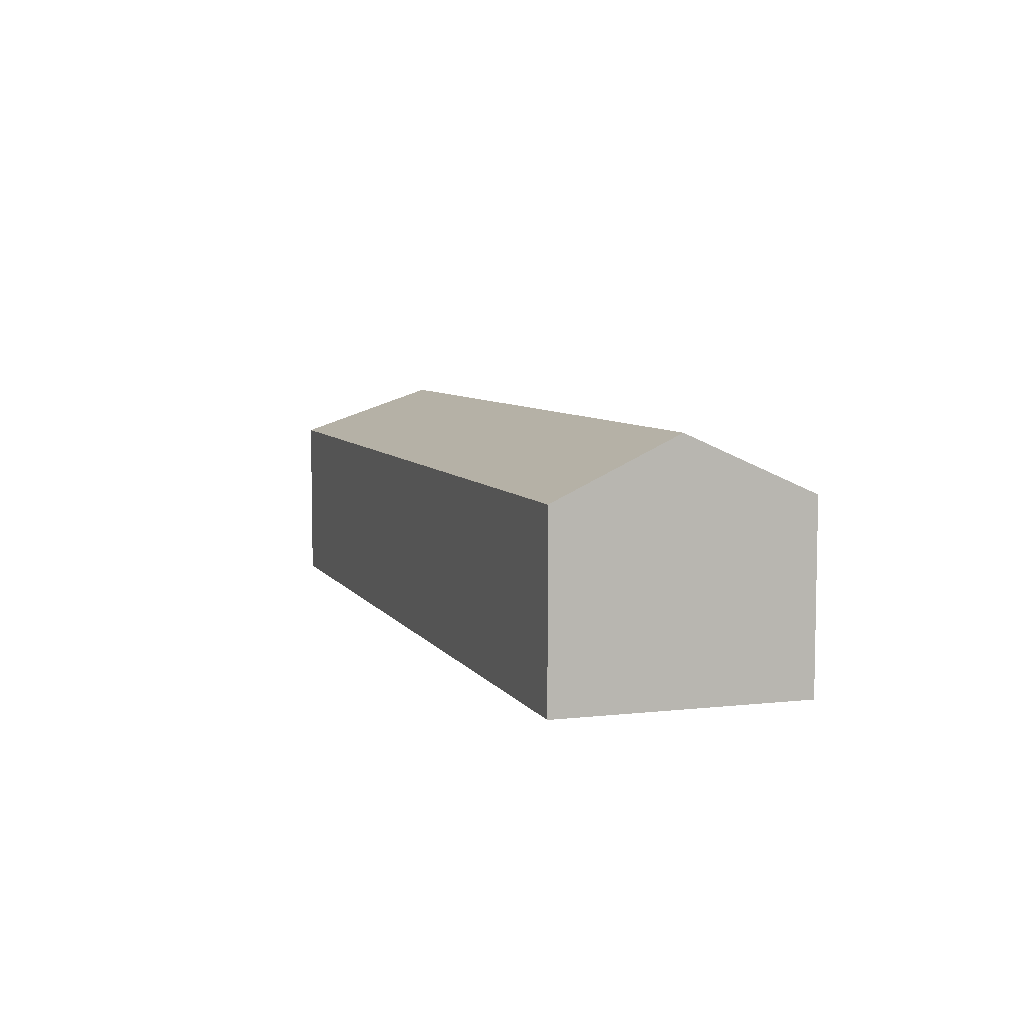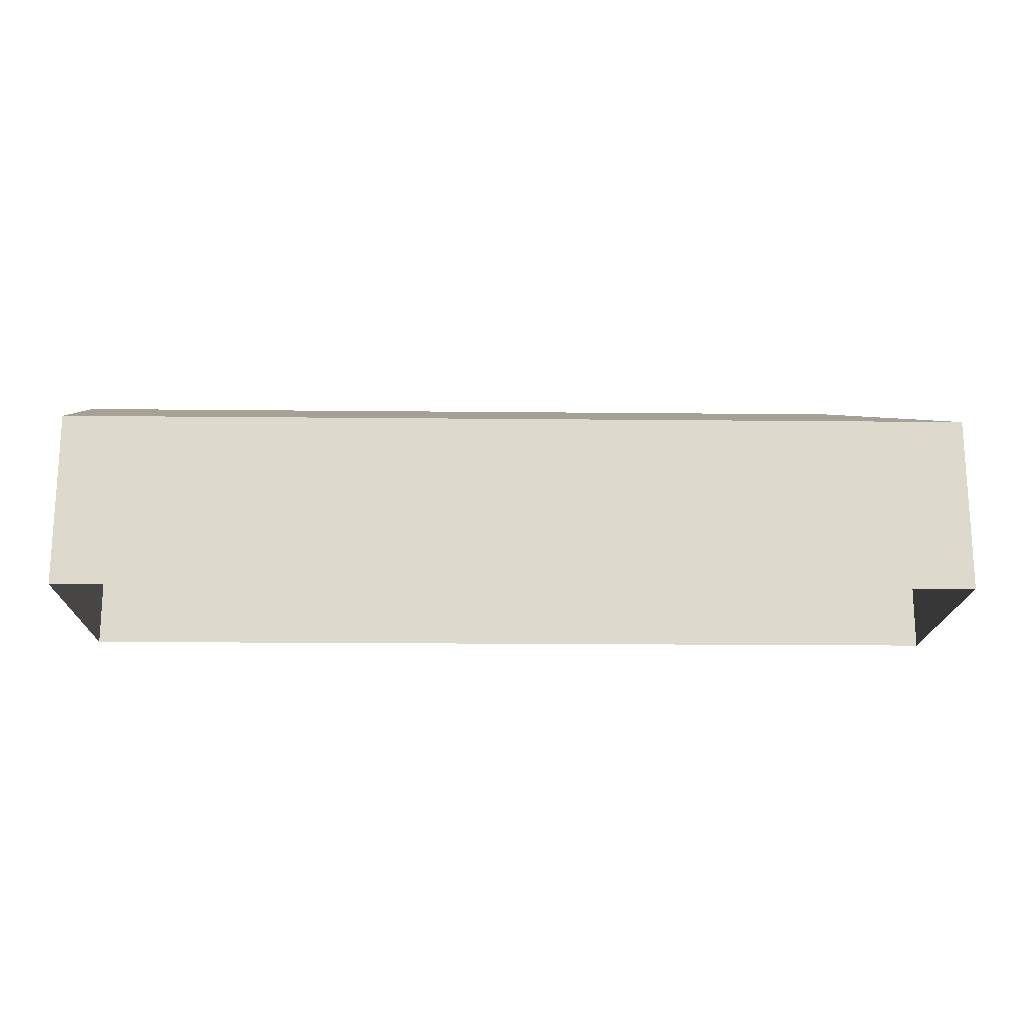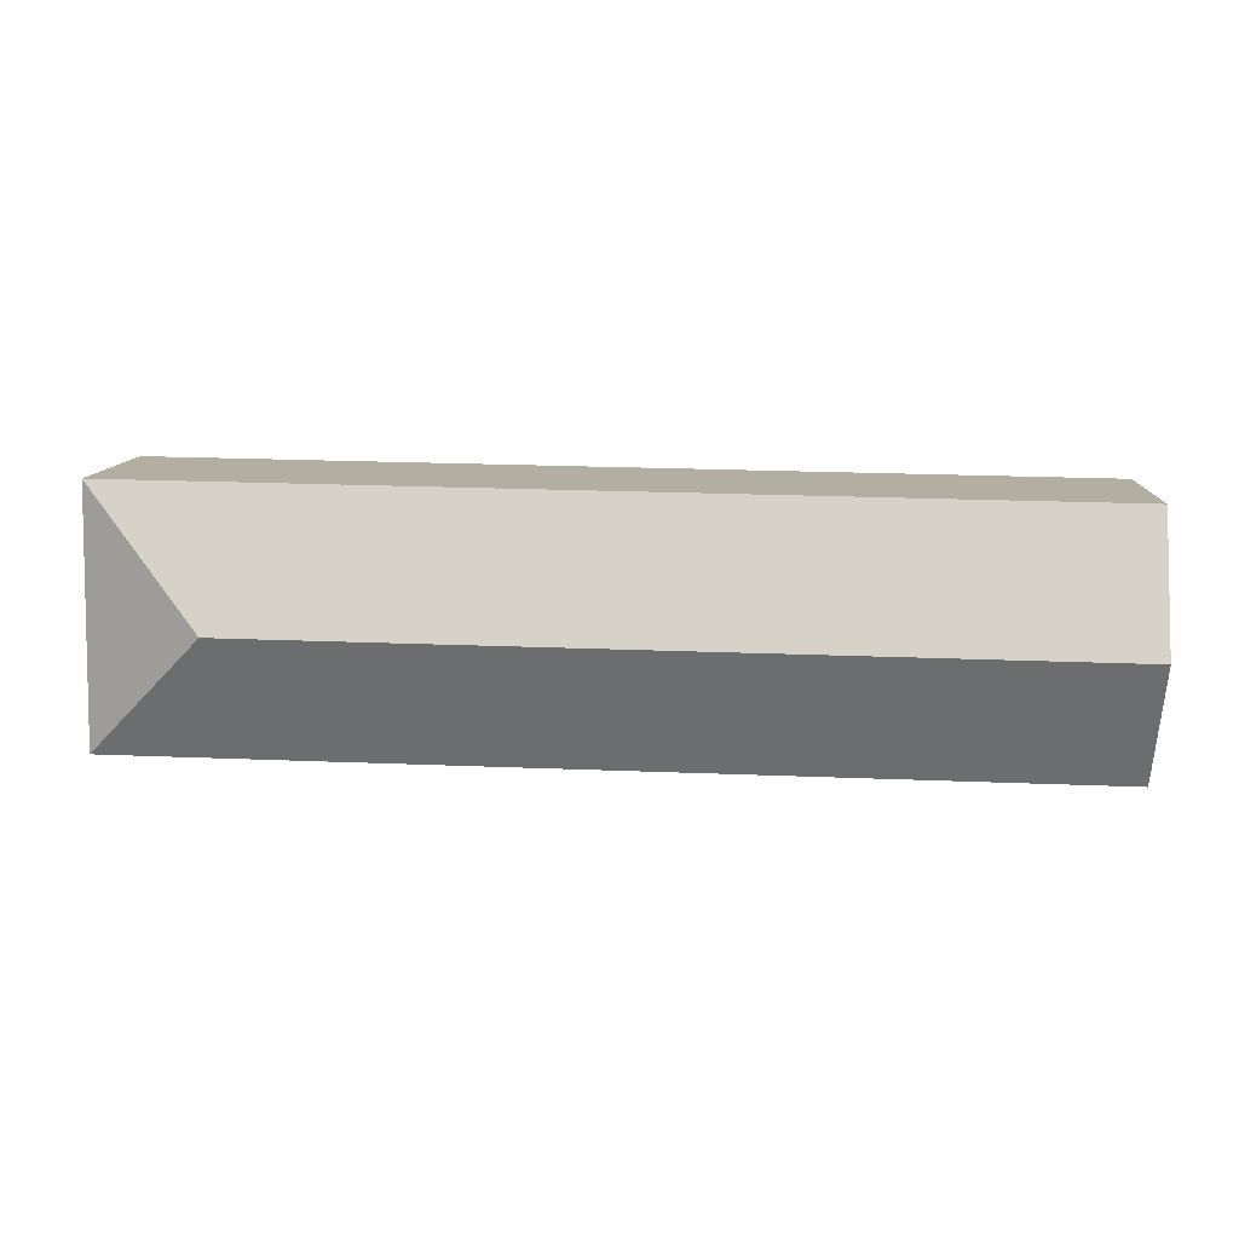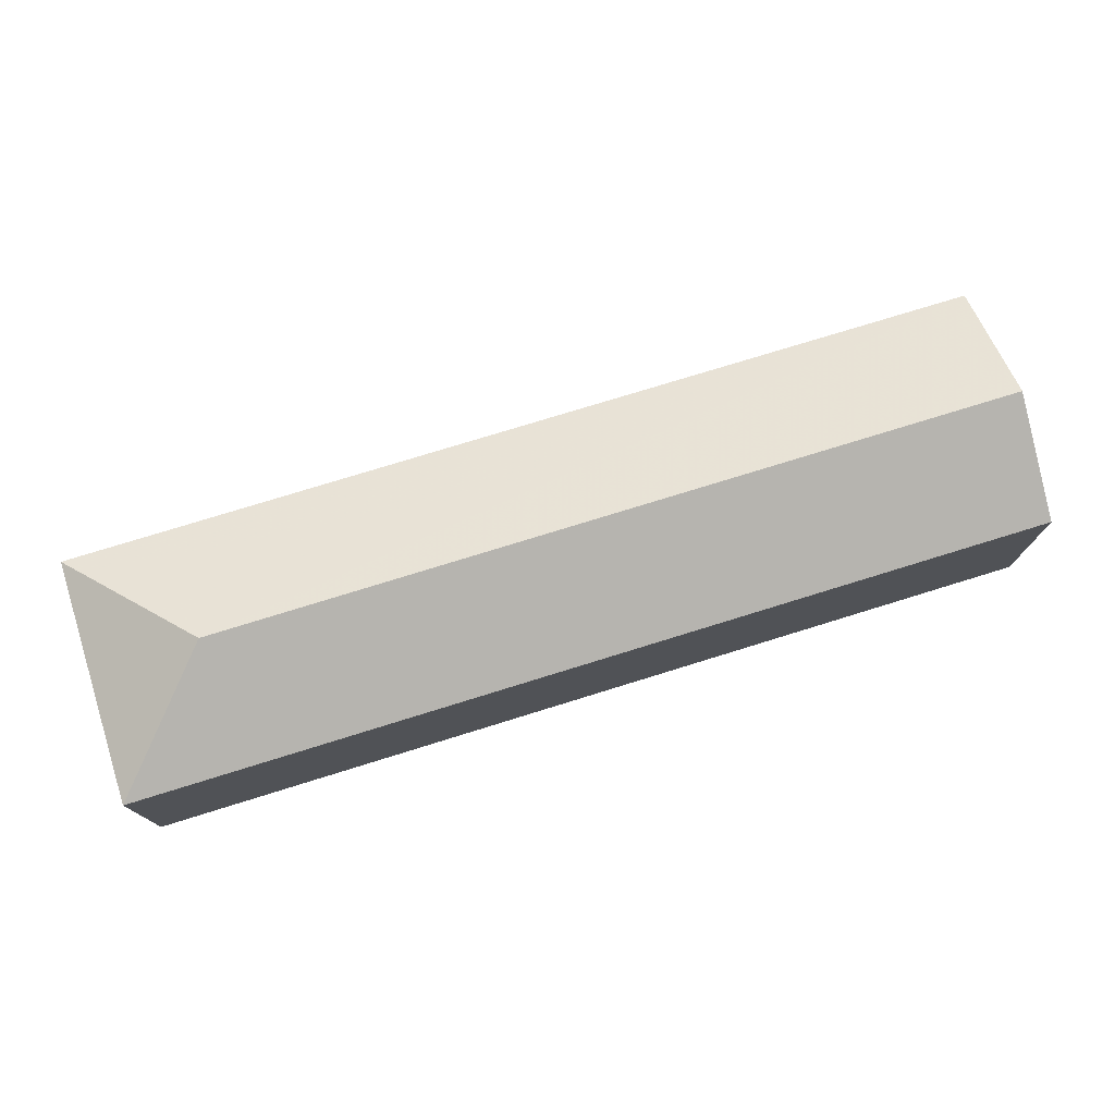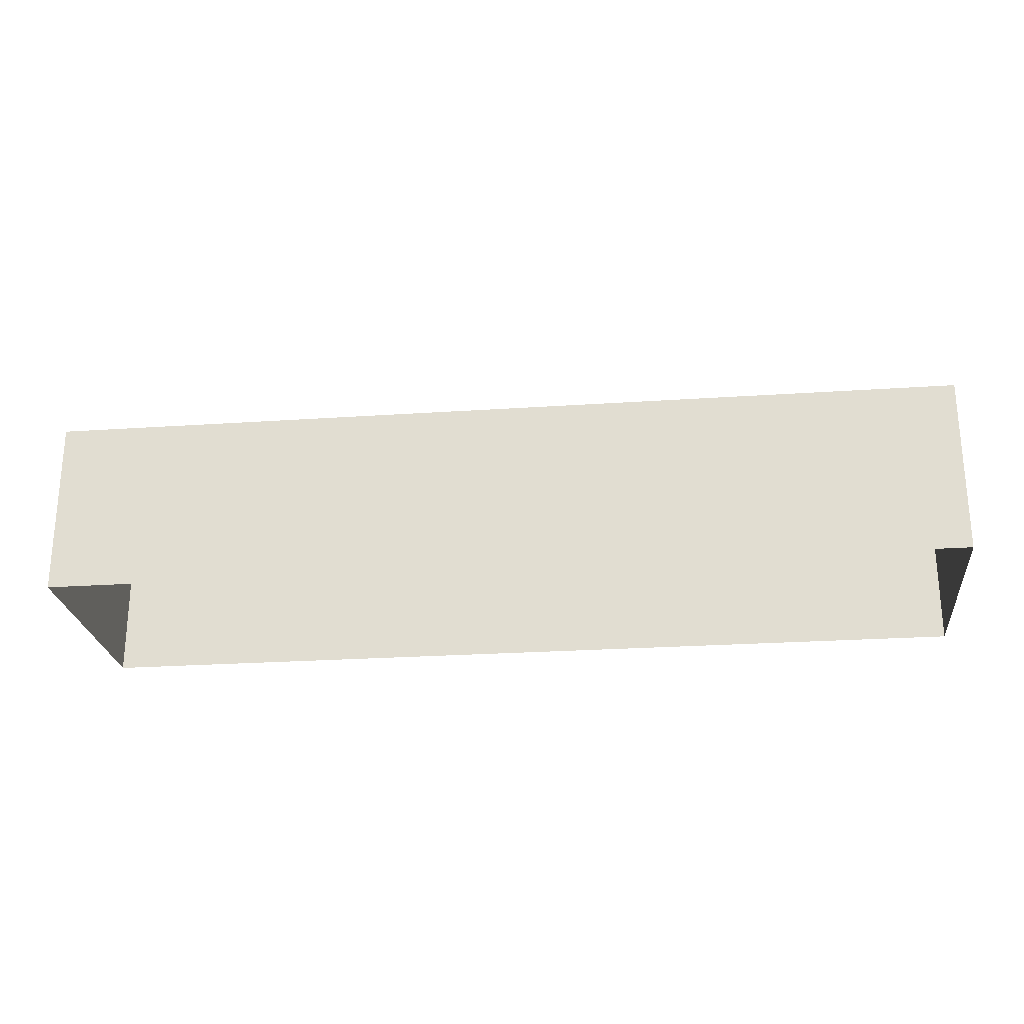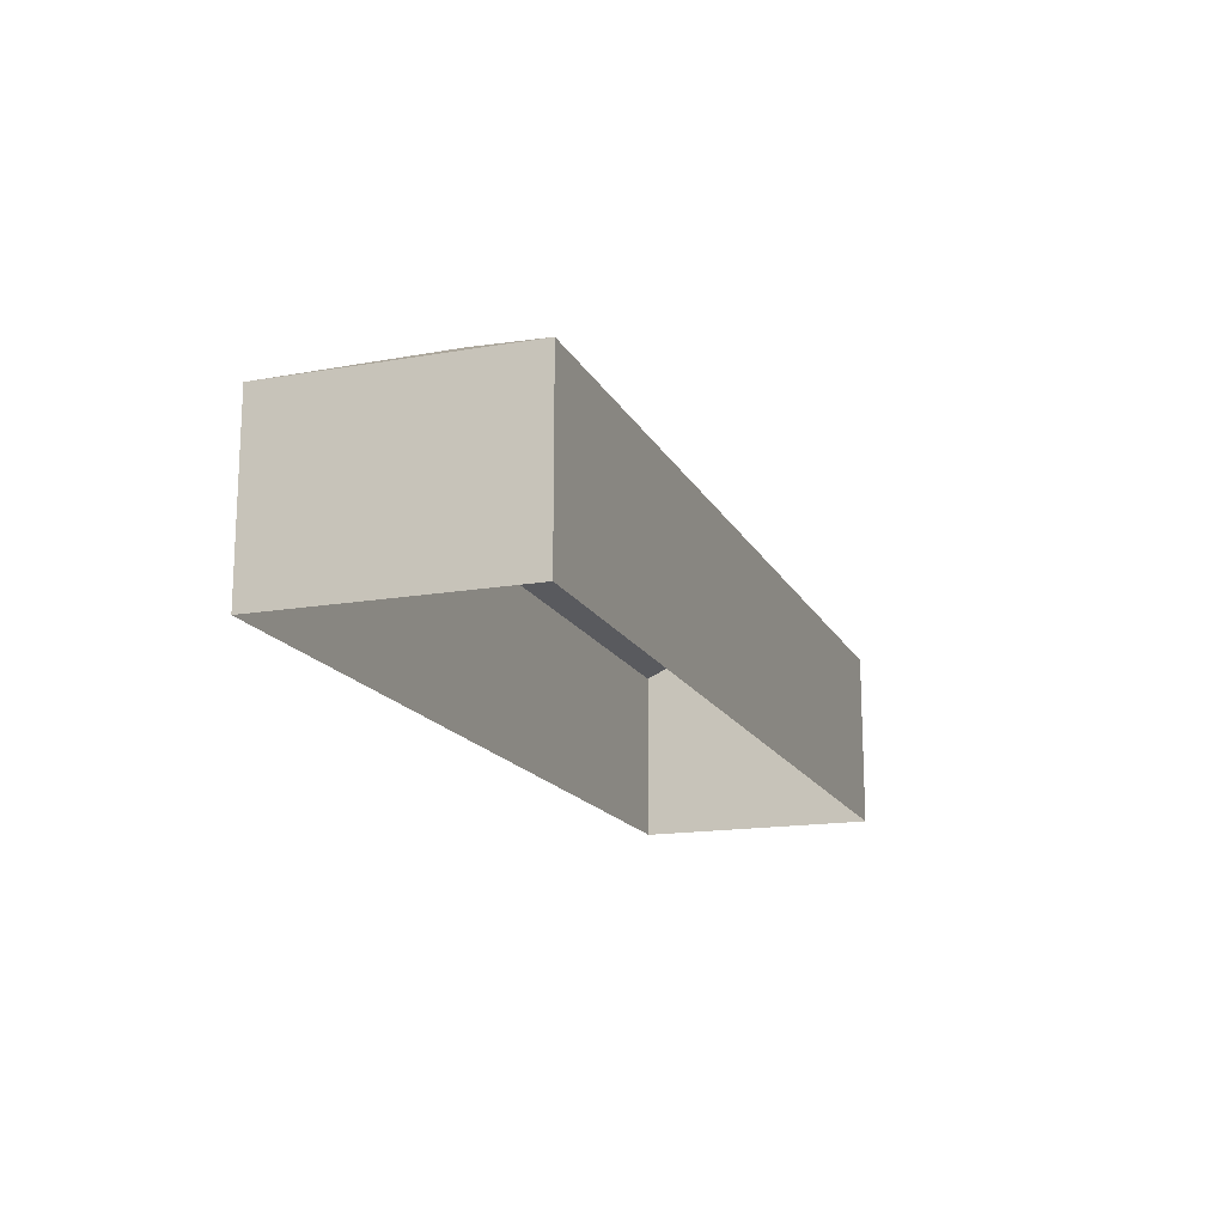
<metadata>
{"format":"obj","ext":"obj","renderer":"f3d","projection":"perspective","resolution":1024,"background":"white","views":[{"elev":6.6,"azim":70.7,"up":"+Z"},{"elev":-17.7,"azim":177.9,"up":"+Z"},{"elev":10.5,"azim":3.4,"up":"+Y"},{"elev":75.6,"azim":-18.2,"up":"+Z"},{"elev":-24.7,"azim":-174.6,"up":"+Z"},{"elev":-16.3,"azim":-71.3,"up":"+Z"}]}
</metadata>
<code>
v -3.729e+05 -1.044e+05 26.91
v -3.729e+05 -1.044e+05 26.91
v -3.729e+05 -1.044e+05 26.91
v -3.729e+05 -1.044e+05 26.91
v -3.729e+05 -1.044e+05 33.12
v -3.729e+05 -1.044e+05 33.12
v -3.729e+05 -1.044e+05 35.06
v -3.729e+05 -1.044e+05 35.06
v -3.729e+05 -1.044e+05 33.12
v -3.729e+05 -1.044e+05 33.12
f 1 2 3
f 4 1 3
f 5 6 7
f 8 5 7
f 7 6 9
f 7 10 8
f 7 9 10
f 10 4 8
f 4 3 8
f 3 5 8
f 9 1 4
f 10 9 4
f 5 3 2
f 6 5 2
f 9 2 1
f 9 6 2

</code>
